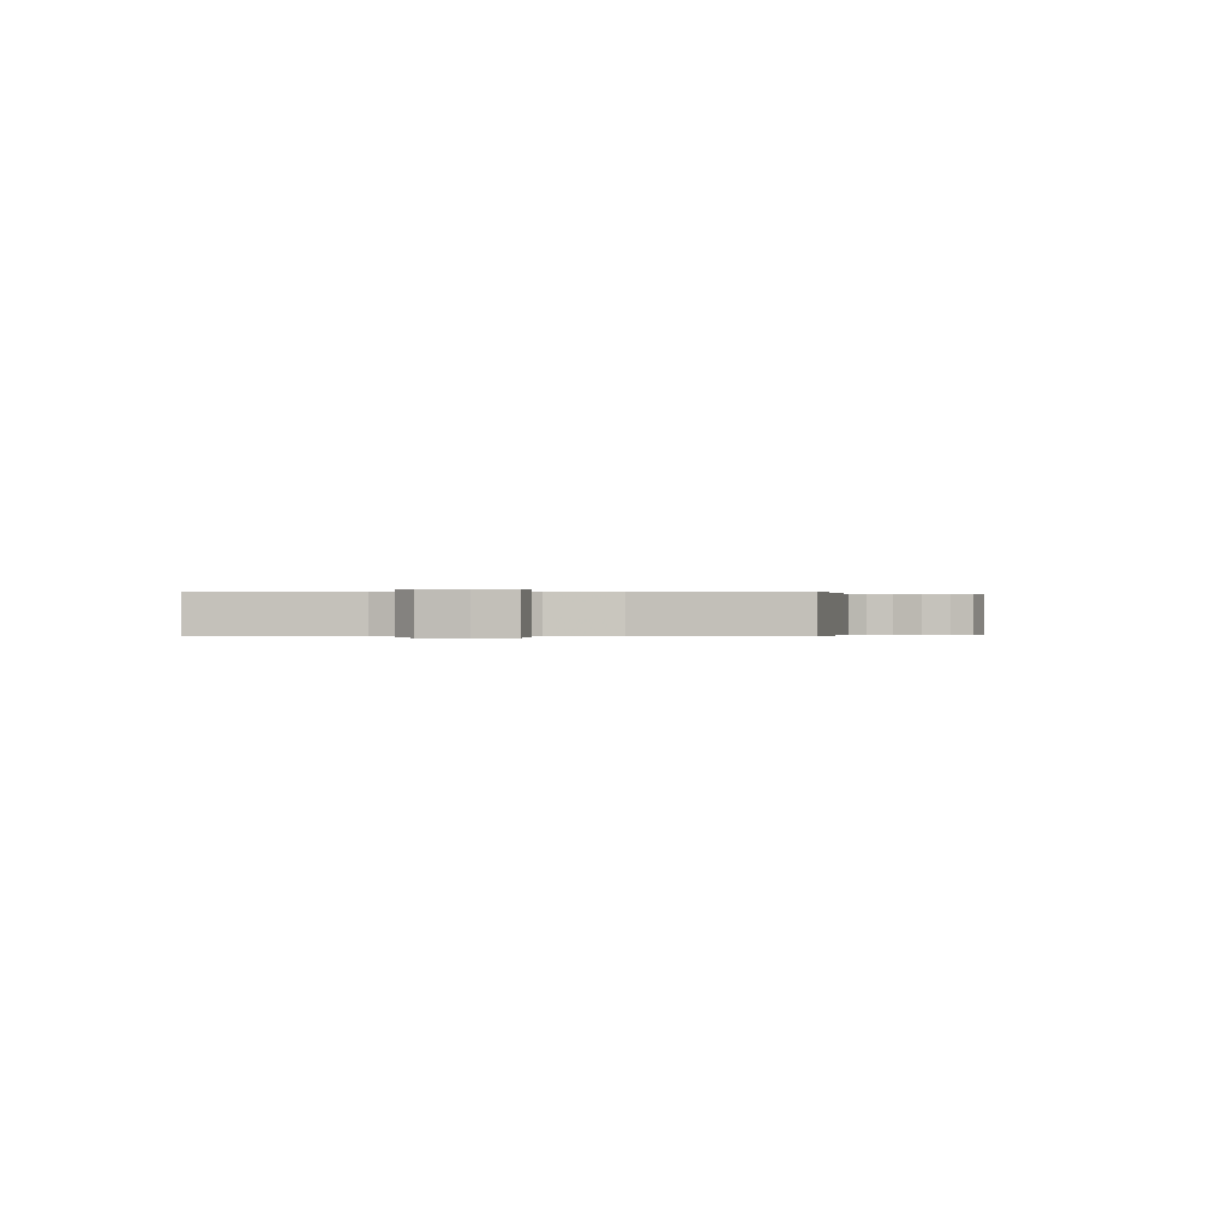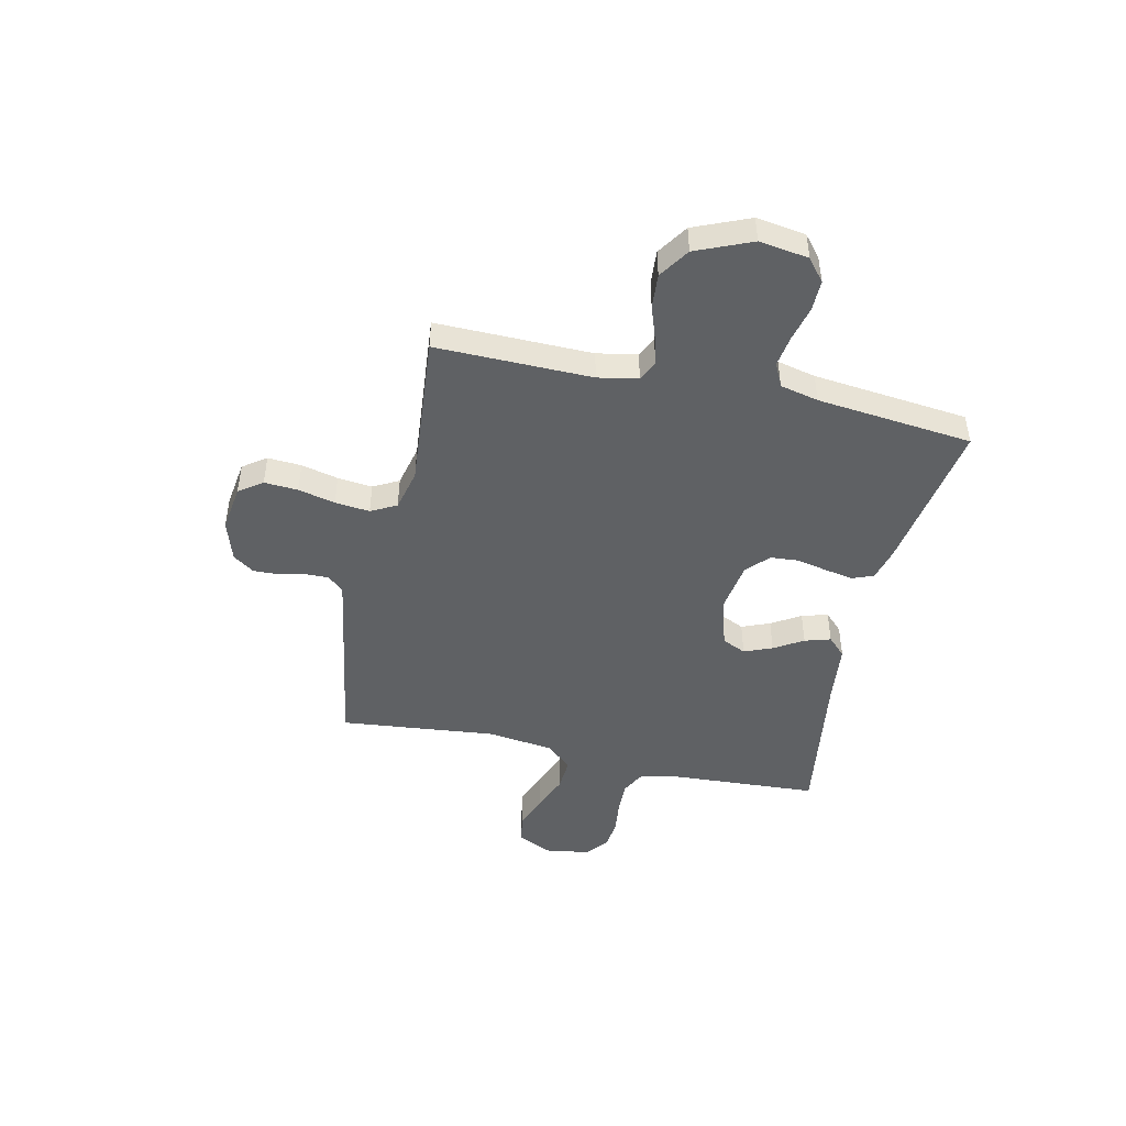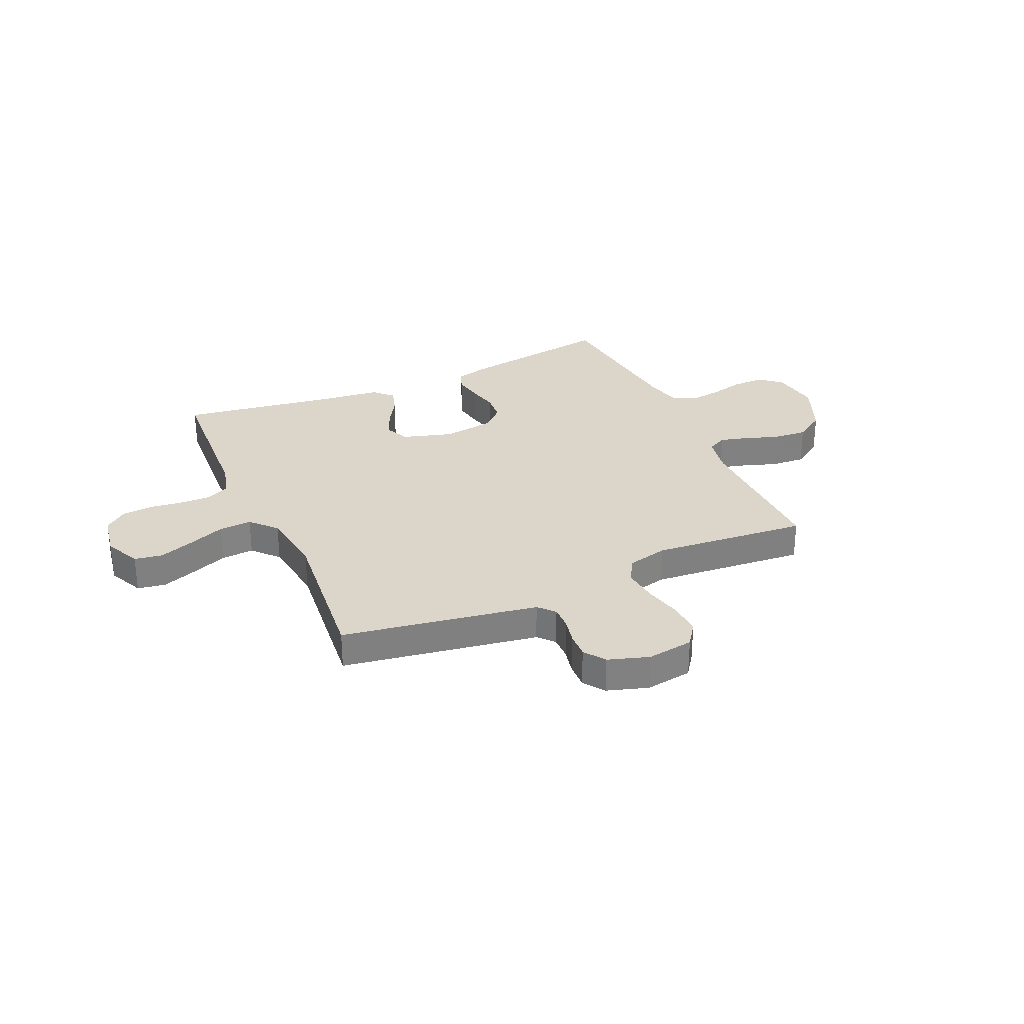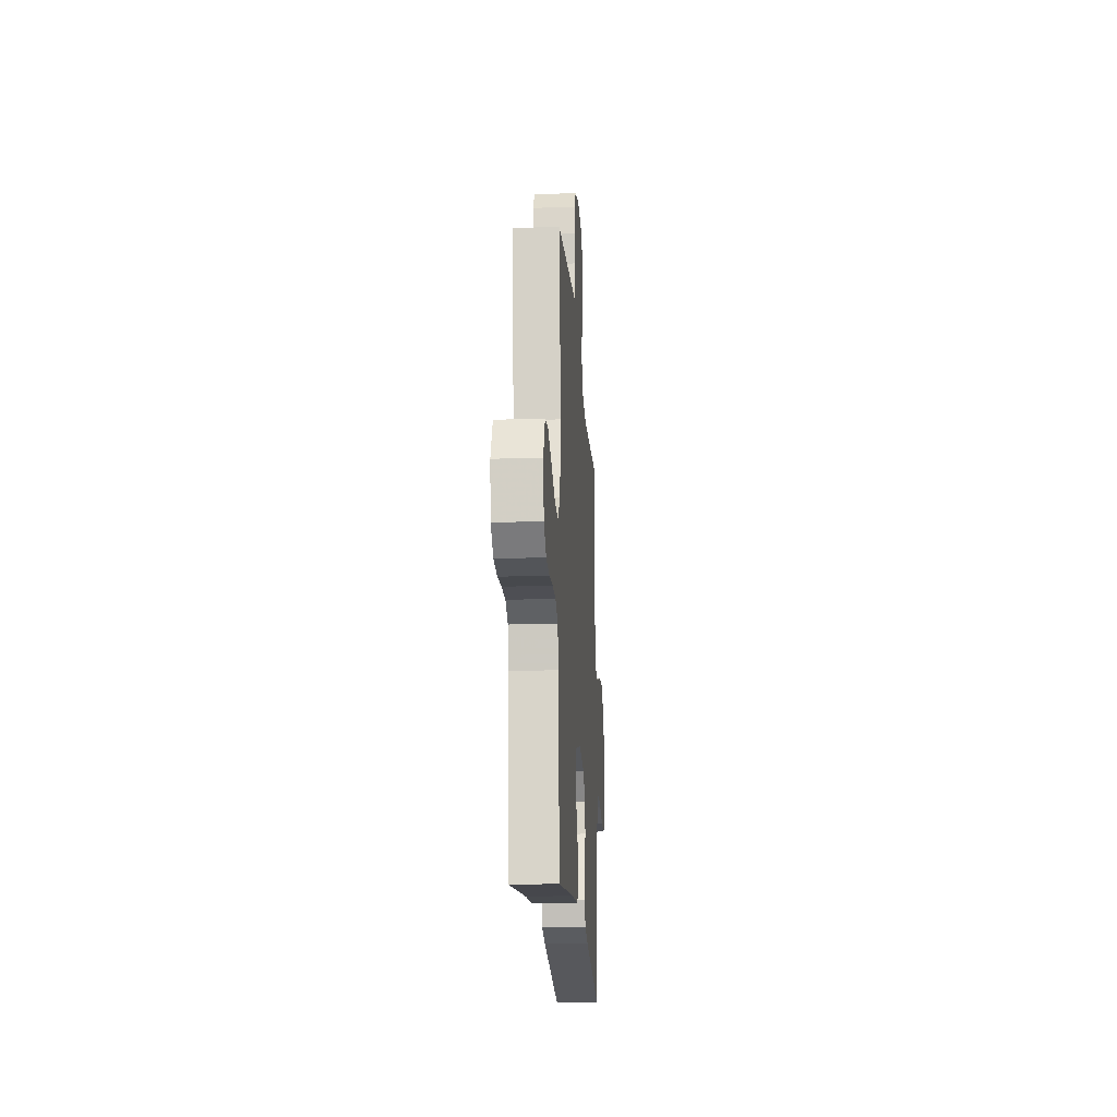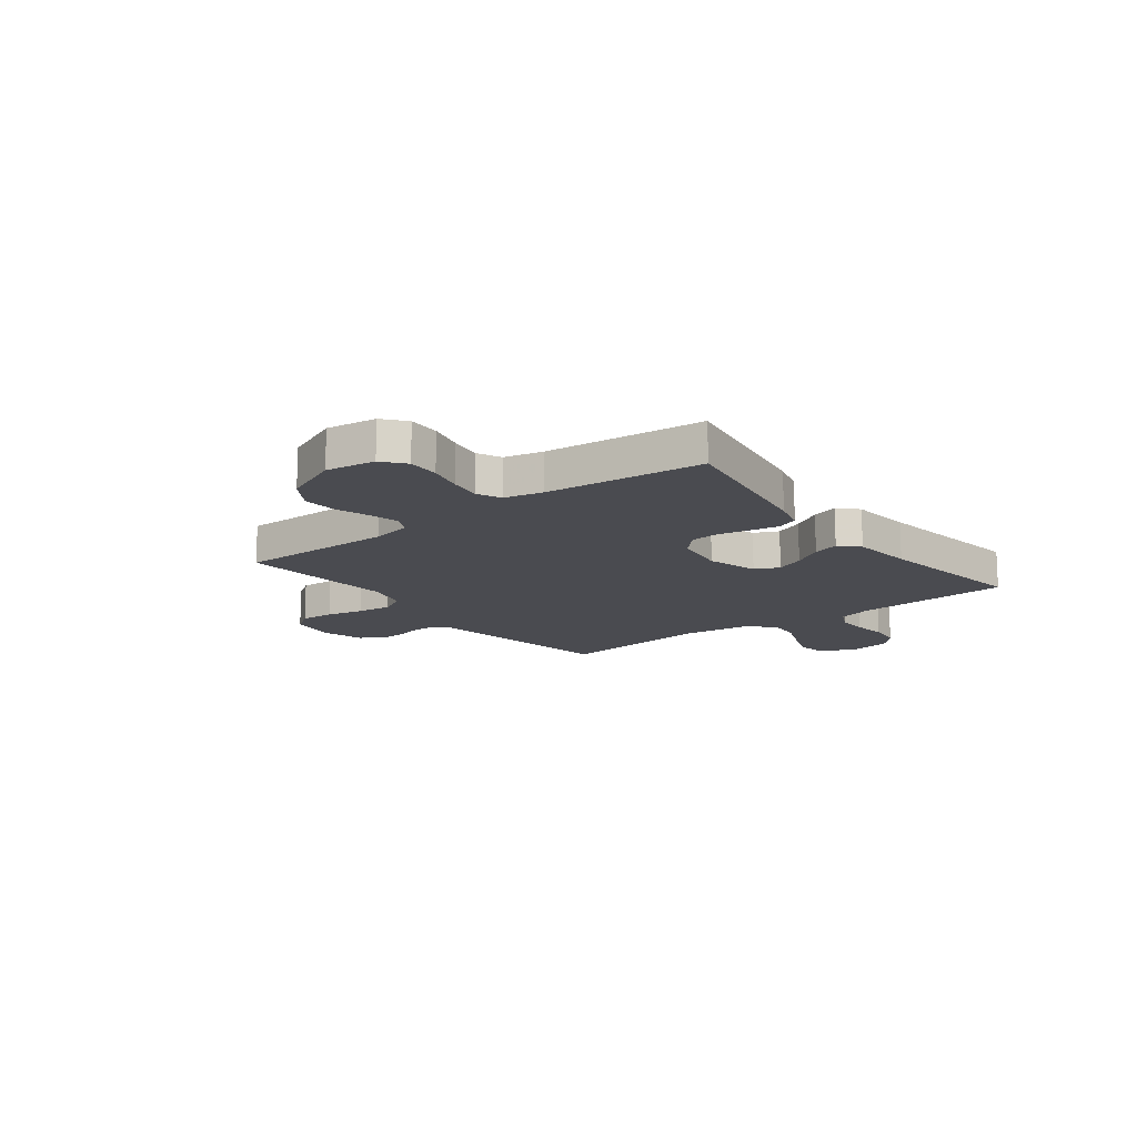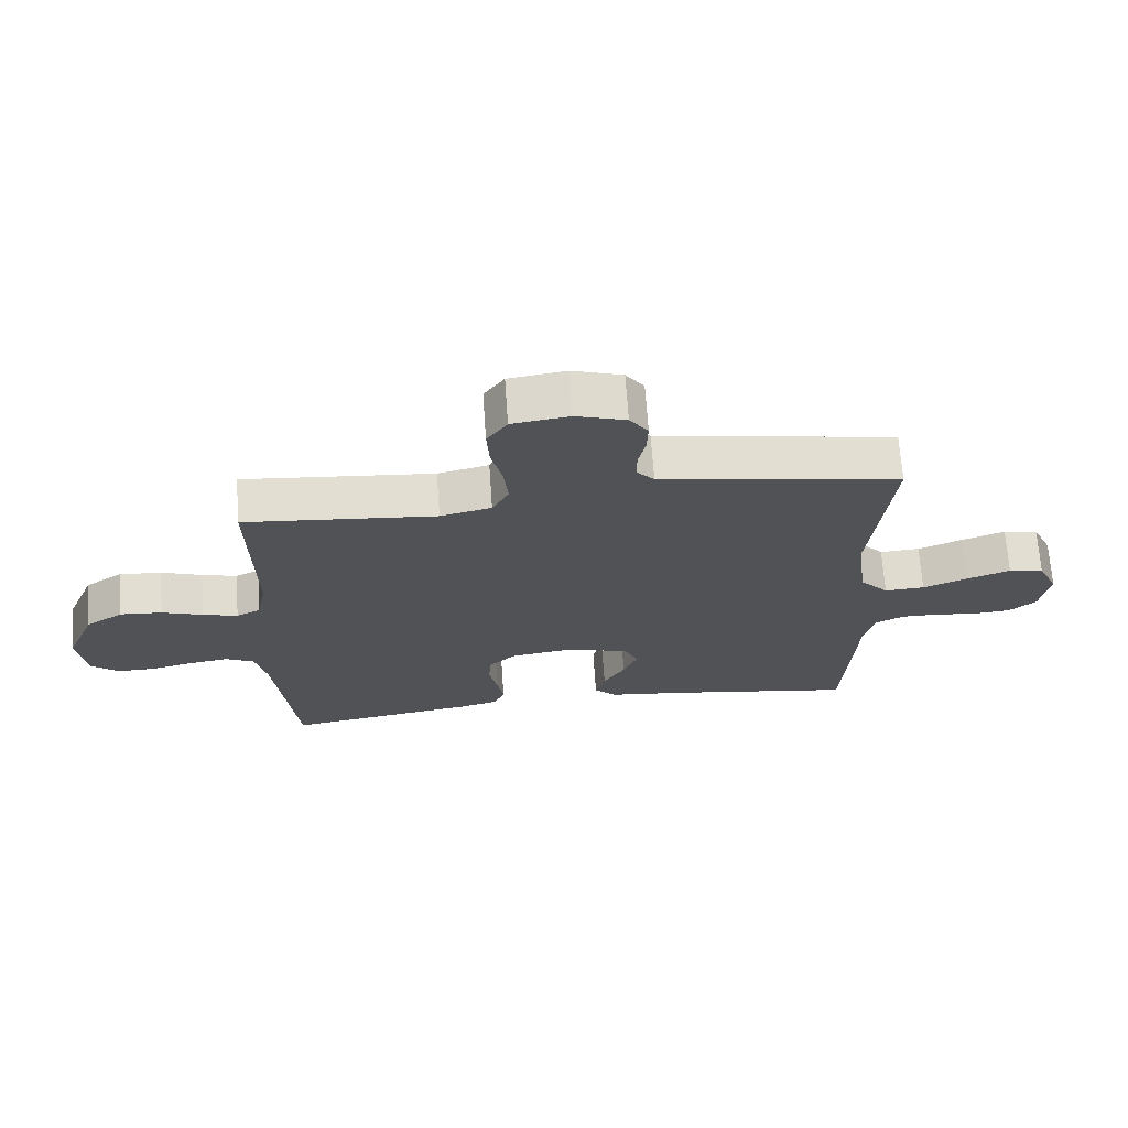
<metadata>
{"format":"obj","ext":"obj","renderer":"f3d","projection":"perspective","resolution":1024,"background":"white","views":[{"elev":-0.1,"azim":-86.3,"up":"+Y"},{"elev":-46.6,"azim":77.5,"up":"+Y"},{"elev":30.0,"azim":-24.1,"up":"+Y"},{"elev":-19.4,"azim":-86.2,"up":"+Z"},{"elev":-14.6,"azim":127.5,"up":"+Y"},{"elev":68.7,"azim":176.0,"up":"+Z"}]}
</metadata>
<code>
v -0.5 0.07 0.5
v -0.2 0.07 0.549
v -0.122 0.07 0.562
v -0.094 0.07 0.593
v -0.095 0.07 0.638
v -0.106 0.07 0.688
v -0.108 0.07 0.737
v -0.079 0.07 0.778
v 0 0.07 0.803
v 0.09 0.07 0.79
v 0.122 0.07 0.745
v 0.118 0.07 0.68
v 0.101 0.07 0.609
v 0.094 0.07 0.542
v 0.12 0.07 0.493
v 0.2 0.07 0.474
v 0.5 0.07 0.5
v 0.496 0.07 0.2
v 0.511 0.07 0.123
v 0.549 0.07 0.104
v 0.604 0.07 0.119
v 0.668 0.07 0.141
v 0.734 0.07 0.146
v 0.793 0.07 0.107
v 0.838 0.07 0
v 0.824 0.07 -0.095
v 0.781 0.07 -0.13
v 0.721 0.07 -0.129
v 0.655 0.07 -0.113
v 0.594 0.07 -0.104
v 0.549 0.07 -0.126
v 0.532 0.07 -0.2
v 0.5 0.07 -0.5
v 0.2 0.07 -0.452
v 0.139 0.07 -0.436
v 0.123 0.07 -0.396
v 0.133 0.07 -0.341
v 0.146 0.07 -0.281
v 0.142 0.07 -0.227
v 0.1 0.07 -0.187
v 0 0.07 -0.172
v -0.097 0.07 -0.201
v -0.118 0.07 -0.247
v -0.096 0.07 -0.301
v -0.062 0.07 -0.357
v -0.047 0.07 -0.407
v -0.082 0.07 -0.442
v -0.2 0.07 -0.455
v -0.5 0.07 -0.5
v -0.517 0.07 -0.2
v -0.534 0.07 -0.137
v -0.578 0.07 -0.115
v -0.638 0.07 -0.116
v -0.703 0.07 -0.124
v -0.762 0.07 -0.119
v -0.805 0.07 -0.084
v -0.819 0.07 0
v -0.787 0.07 0.069
v -0.732 0.07 0.078
v -0.664 0.07 0.053
v -0.594 0.07 0.025
v -0.531 0.07 0.021
v -0.486 0.07 0.07
v -0.469 0.07 0.2
v -0.5 0 0.5
v -0.2 0 0.549
v -0.122 0 0.562
v -0.094 0 0.593
v -0.095 0 0.638
v -0.106 0 0.688
v -0.108 0 0.737
v -0.079 0 0.778
v 0 0 0.803
v 0.09 0 0.79
v 0.122 0 0.745
v 0.118 0 0.68
v 0.101 0 0.609
v 0.094 0 0.542
v 0.12 0 0.493
v 0.2 0 0.474
v 0.5 0 0.5
v 0.496 0 0.2
v 0.511 0 0.123
v 0.549 0 0.104
v 0.604 0 0.119
v 0.668 0 0.141
v 0.734 0 0.146
v 0.793 0 0.107
v 0.838 0 0
v 0.824 0 -0.095
v 0.781 0 -0.13
v 0.721 0 -0.129
v 0.655 0 -0.113
v 0.594 0 -0.104
v 0.549 0 -0.126
v 0.532 0 -0.2
v 0.5 0 -0.5
v 0.2 0 -0.452
v 0.139 0 -0.436
v 0.123 0 -0.396
v 0.133 0 -0.341
v 0.146 0 -0.281
v 0.142 0 -0.227
v 0.1 0 -0.187
v 0 0 -0.172
v -0.097 0 -0.201
v -0.118 0 -0.247
v -0.096 0 -0.301
v -0.062 0 -0.357
v -0.047 0 -0.407
v -0.082 0 -0.442
v -0.2 0 -0.455
v -0.5 0 -0.5
v -0.517 0 -0.2
v -0.534 0 -0.137
v -0.578 0 -0.115
v -0.638 0 -0.116
v -0.703 0 -0.124
v -0.762 0 -0.119
v -0.805 0 -0.084
v -0.819 0 0
v -0.787 0 0.069
v -0.732 0 0.078
v -0.664 0 0.053
v -0.594 0 0.025
v -0.531 0 0.021
v -0.486 0 0.07
v -0.469 0 0.2
f 59 60 61
f 58 59 61
f 57 58 61
f 56 57 61
f 55 56 61
f 54 55 61
f 53 54 61
f 52 53 61 62
f 51 52 62 63
f 48 49 50
f 50 51 63
f 48 50 63
f 47 48 63
f 46 47 63
f 45 46 63
f 44 45 63
f 36 37 38
f 35 36 38
f 34 35 38
f 33 34 38
f 32 33 38
f 31 32 38 39
f 30 31 39 40
f 27 28 29
f 26 27 29
f 25 26 29
f 24 25 29
f 23 24 29
f 22 23 29
f 21 22 29
f 20 21 29 30
f 30 40 41
f 20 30 41
f 19 20 41
f 16 17 18
f 19 41 42
f 18 19 42
f 16 18 42
f 15 16 42
f 11 12 13
f 10 11 13
f 9 10 13
f 8 9 13
f 7 8 13
f 6 7 13
f 5 6 13
f 4 5 13 14
f 64 1 2
f 64 2 3
f 43 44 63 64
f 43 64 3
f 15 42 43
f 14 15 43
f 4 14 43
f 3 4 43
f 125 124 123
f 125 123 122
f 125 122 121
f 125 121 120
f 125 120 119
f 125 119 118
f 125 118 117
f 126 125 117 116
f 127 126 116 115
f 114 113 112
f 127 115 114
f 127 114 112
f 127 112 111
f 127 111 110
f 127 110 109
f 127 109 108
f 102 101 100
f 102 100 99
f 102 99 98
f 102 98 97
f 102 97 96
f 103 102 96 95
f 104 103 95 94
f 93 92 91
f 93 91 90
f 93 90 89
f 93 89 88
f 93 88 87
f 93 87 86
f 93 86 85
f 94 93 85 84
f 105 104 94
f 105 94 84
f 105 84 83
f 82 81 80
f 106 105 83
f 106 83 82
f 106 82 80
f 106 80 79
f 77 76 75
f 77 75 74
f 77 74 73
f 77 73 72
f 77 72 71
f 77 71 70
f 77 70 69
f 78 77 69 68
f 66 65 128
f 67 66 128
f 128 127 108 107
f 67 128 107
f 107 106 79
f 107 79 78
f 107 78 68
f 107 68 67
f 1 65 66 2
f 2 66 67 3
f 3 67 68 4
f 4 68 69 5
f 5 69 70 6
f 6 70 71 7
f 7 71 72 8
f 8 72 73 9
f 9 73 74 10
f 10 74 75 11
f 11 75 76 12
f 12 76 77 13
f 13 77 78 14
f 14 78 79 15
f 15 79 80 16
f 16 80 81 17
f 17 81 82 18
f 18 82 83 19
f 19 83 84 20
f 20 84 85 21
f 21 85 86 22
f 22 86 87 23
f 23 87 88 24
f 24 88 89 25
f 25 89 90 26
f 26 90 91 27
f 27 91 92 28
f 28 92 93 29
f 29 93 94 30
f 30 94 95 31
f 31 95 96 32
f 32 96 97 33
f 33 97 98 34
f 34 98 99 35
f 35 99 100 36
f 36 100 101 37
f 37 101 102 38
f 38 102 103 39
f 39 103 104 40
f 40 104 105 41
f 41 105 106 42
f 42 106 107 43
f 43 107 108 44
f 44 108 109 45
f 45 109 110 46
f 46 110 111 47
f 47 111 112 48
f 48 112 113 49
f 49 113 114 50
f 50 114 115 51
f 51 115 116 52
f 52 116 117 53
f 53 117 118 54
f 54 118 119 55
f 55 119 120 56
f 56 120 121 57
f 57 121 122 58
f 58 122 123 59
f 59 123 124 60
f 60 124 125 61
f 61 125 126 62
f 62 126 127 63
f 63 127 128 64
f 64 128 65 1

</code>
